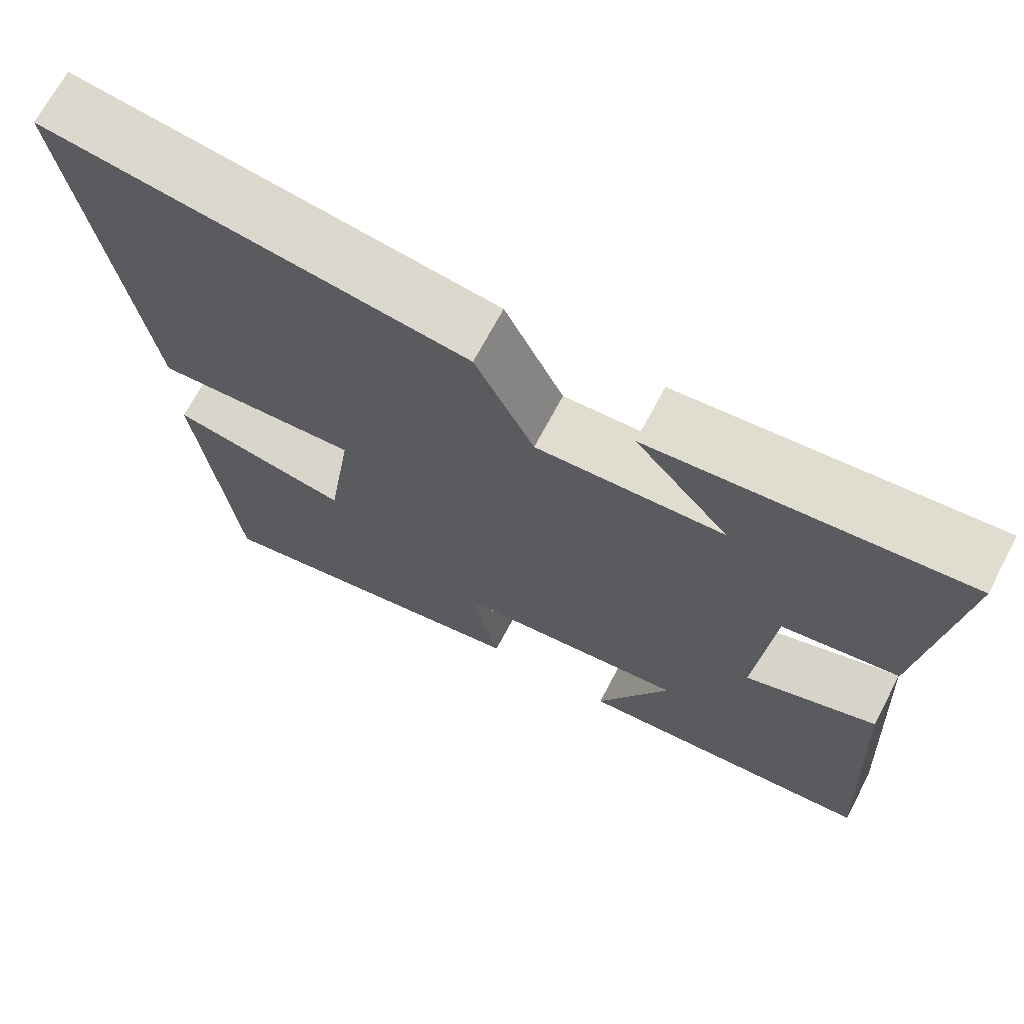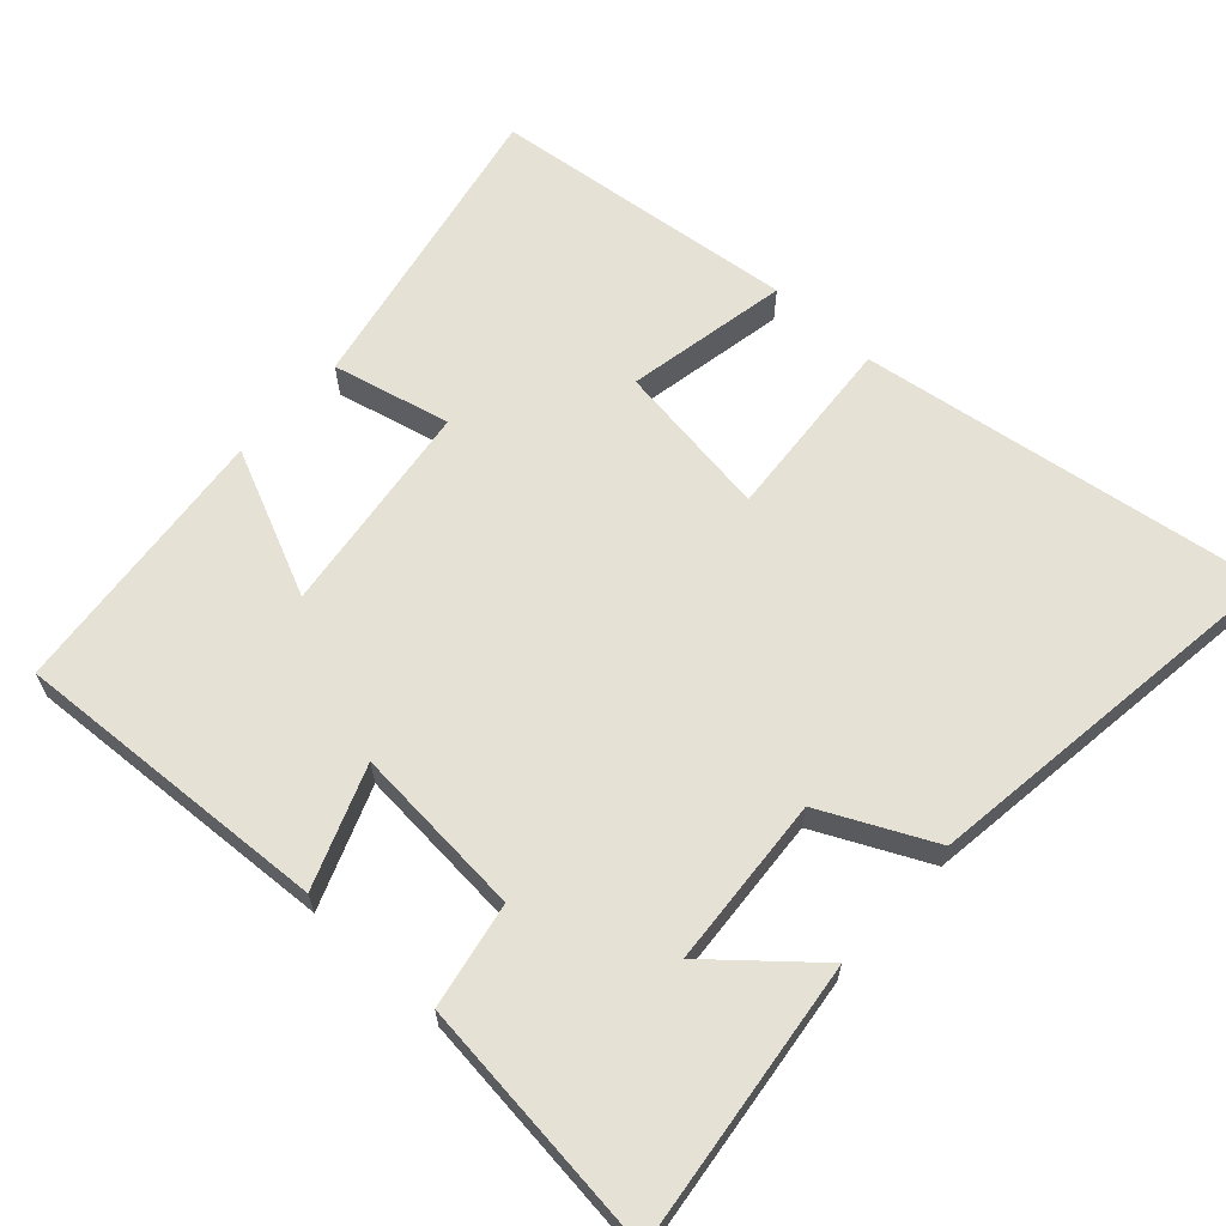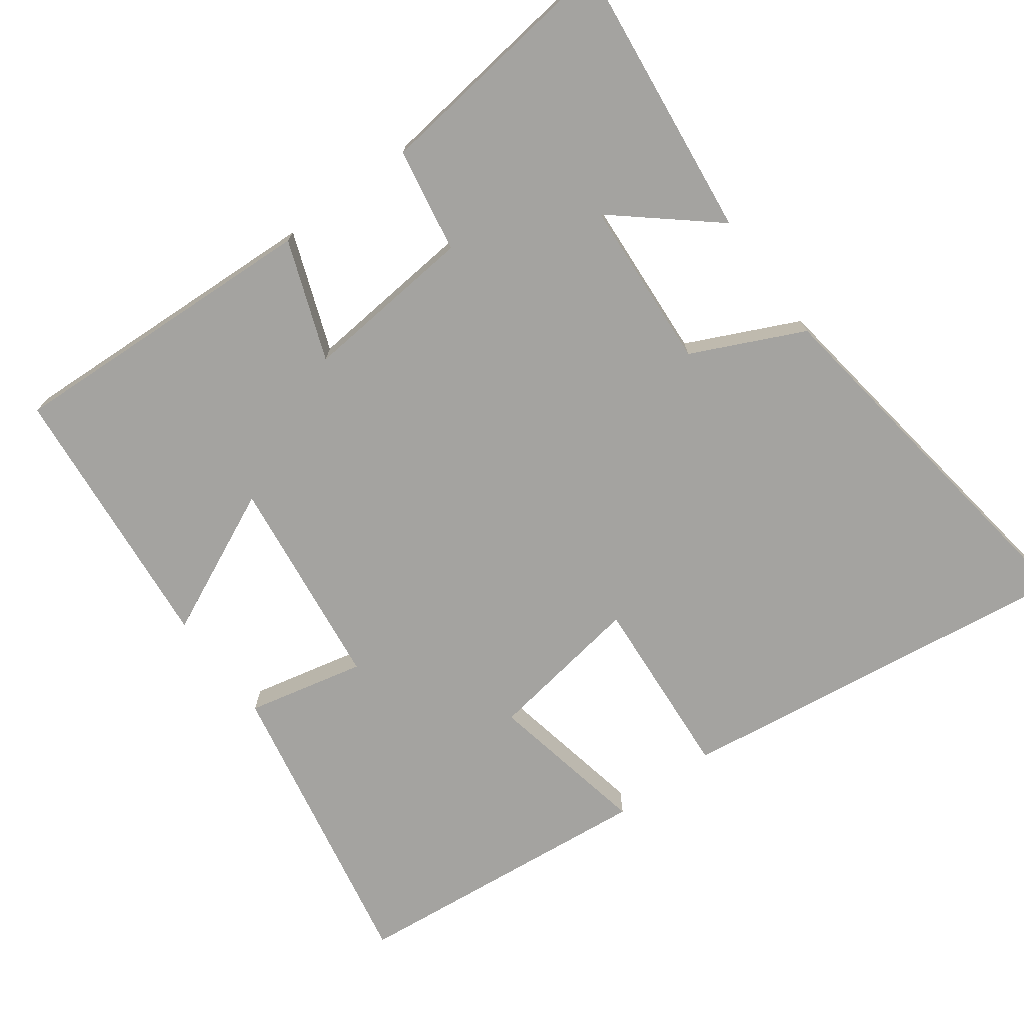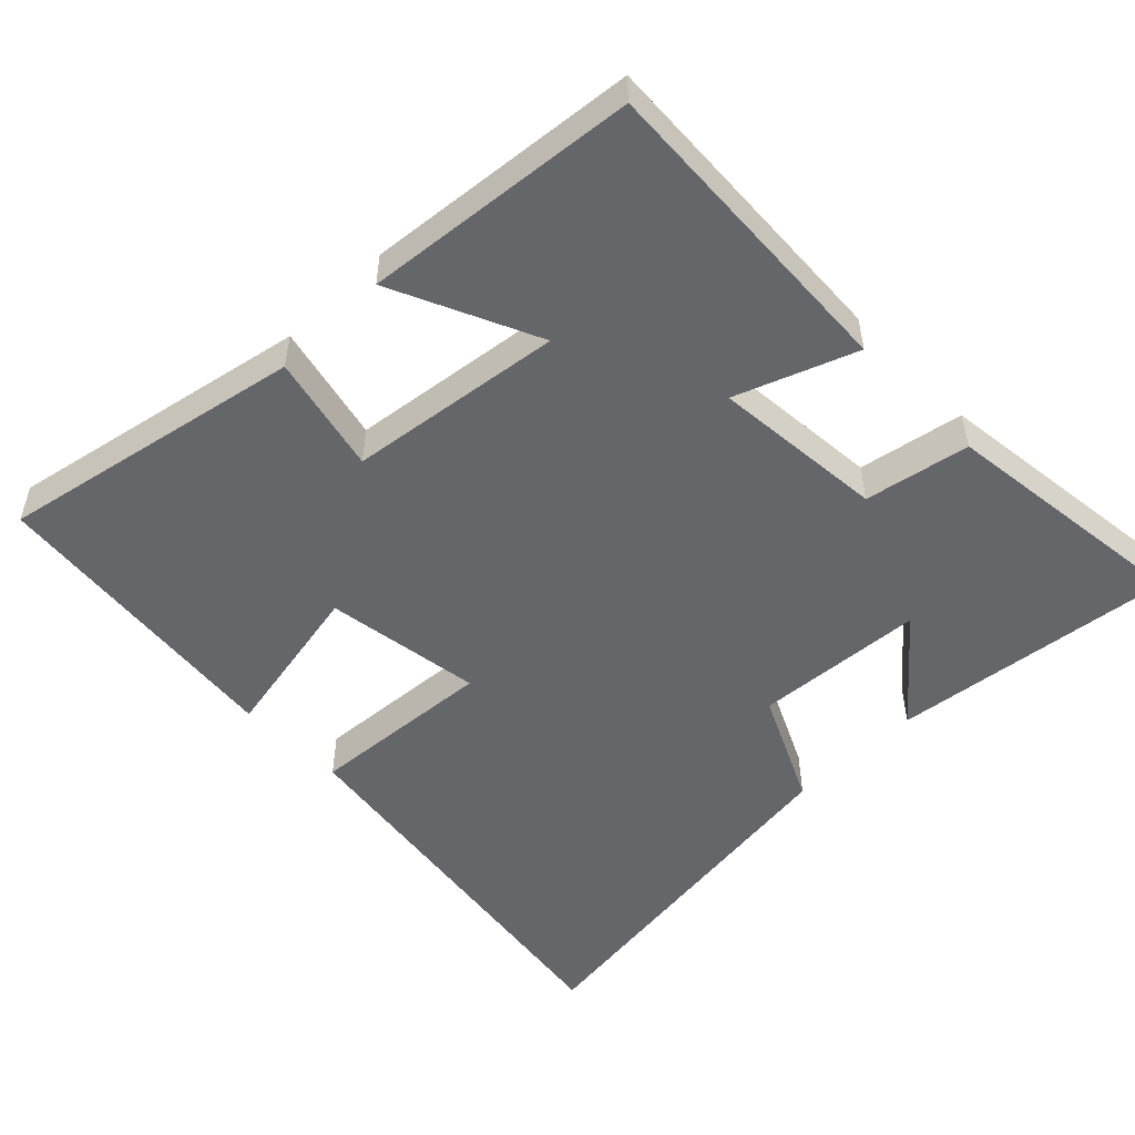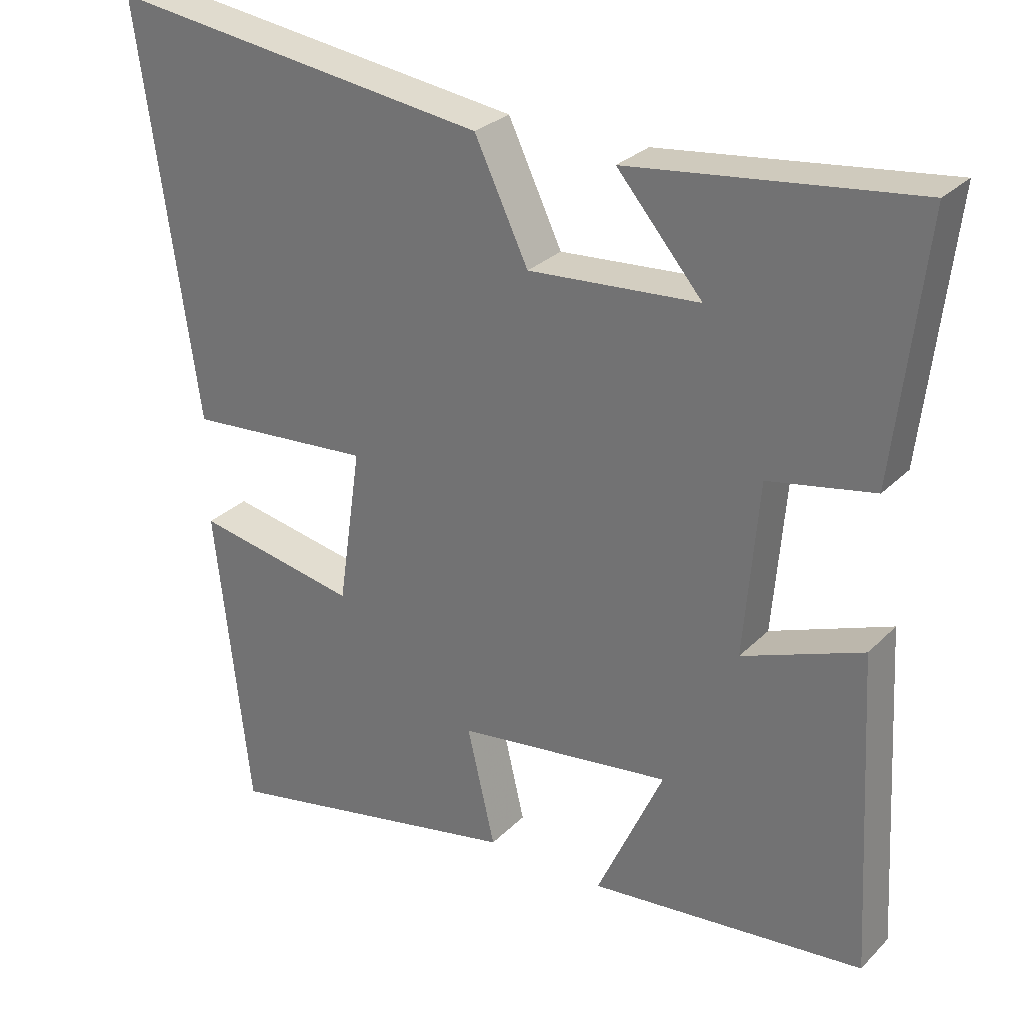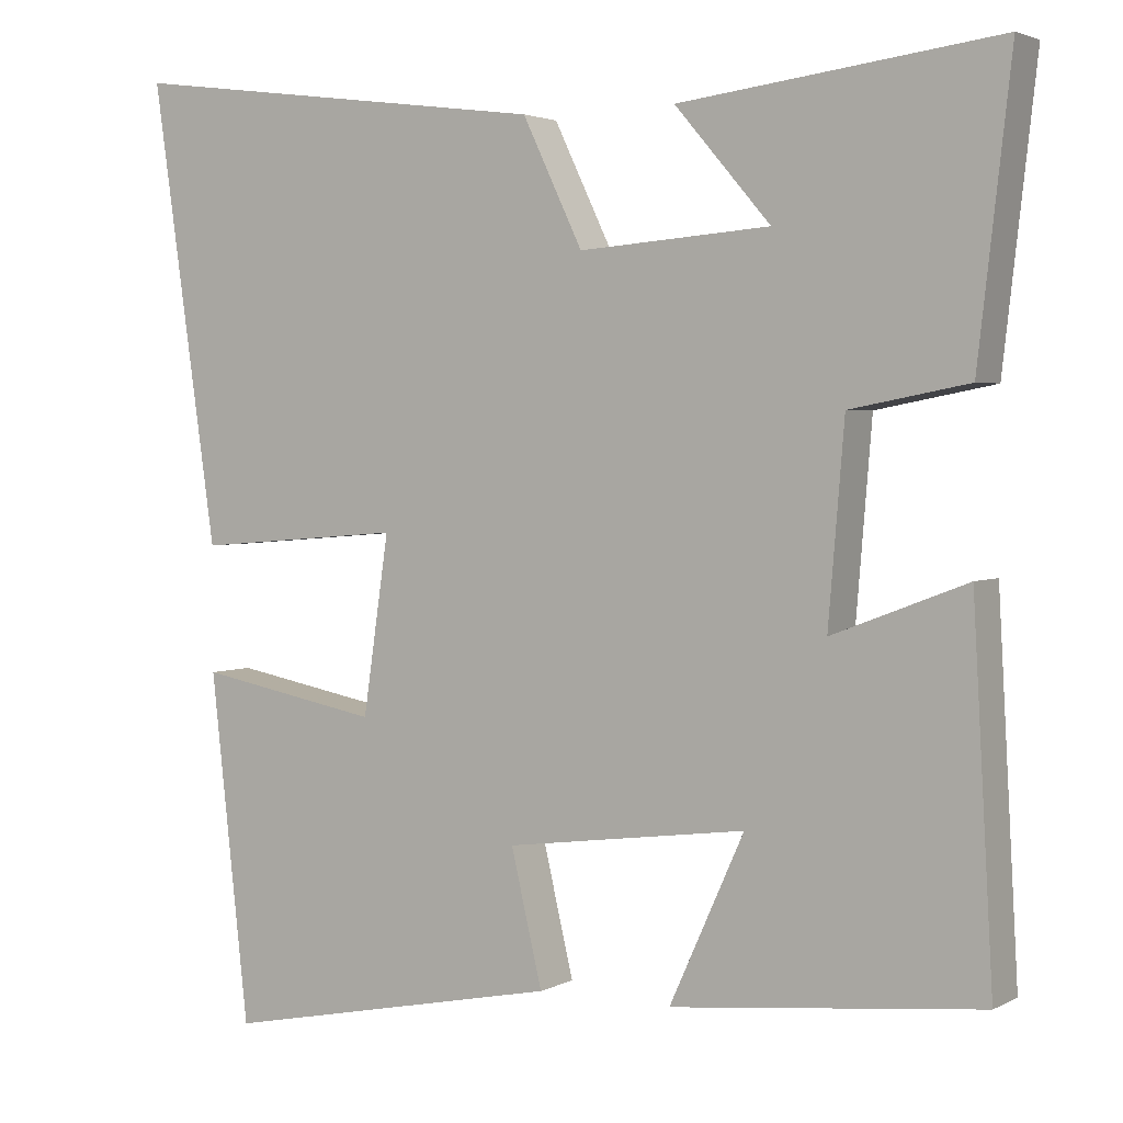
<metadata>
{"format":"obj","ext":"obj","renderer":"f3d","projection":"perspective","resolution":1024,"background":"white","views":[{"elev":69.7,"azim":-152.1,"up":"+Z"},{"elev":64.1,"azim":-47.6,"up":"+Y"},{"elev":-73.0,"azim":-53.1,"up":"+Y"},{"elev":-51.7,"azim":-135.3,"up":"+Y"},{"elev":28.5,"azim":-145.2,"up":"+Z"},{"elev":2.8,"azim":-148.9,"up":"+Z"}]}
</metadata>
<code>
v -0.525 0.07 -0.46
v -0.5 0.07 -0.014
v -0.333 0.07 -0.078
v -0.353 0.07 0.164
v -0.5 0.07 0.192
v -0.541 0.07 0.549
v -0.145 0.07 0.5
v -0.264 0.07 0.362
v -0.026 0.07 0.344
v 0.049 0.07 0.5
v 0.582 0.07 0.57
v 0.5 0.07 0.001
v 0.24 0.07 0.022
v 0.272 0.07 -0.198
v 0.5 0.07 -0.155
v 0.452 0.07 -0.586
v 0.027 0.07 -0.5
v 0.066 0.07 -0.335
v -0.234 0.07 -0.295
v -0.141 0.07 -0.5
v -0.525 0 -0.46
v -0.5 0 -0.014
v -0.333 0 -0.078
v -0.353 0 0.164
v -0.5 0 0.192
v -0.541 0 0.549
v -0.145 0 0.5
v -0.264 0 0.362
v -0.026 0 0.344
v 0.049 0 0.5
v 0.582 0 0.57
v 0.5 0 0.001
v 0.24 0 0.022
v 0.272 0 -0.198
v 0.5 0 -0.155
v 0.452 0 -0.586
v 0.027 0 -0.5
v 0.066 0 -0.335
v -0.234 0 -0.295
v -0.141 0 -0.5
f 1 2 3
f 20 1 3
f 19 20 3
f 18 19 3 4
f 16 17 18
f 15 16 18
f 14 15 18
f 13 14 18 4
f 11 12 13
f 10 11 13
f 9 10 13
f 8 9 13 4
f 5 6 7 8
f 4 5 8
f 23 22 21
f 23 21 40
f 23 40 39
f 24 23 39 38
f 38 37 36
f 38 36 35
f 38 35 34
f 24 38 34 33
f 33 32 31
f 33 31 30
f 33 30 29
f 24 33 29 28
f 28 27 26 25
f 28 25 24
f 1 21 22 2
f 2 22 23 3
f 3 23 24 4
f 4 24 25 5
f 5 25 26 6
f 6 26 27 7
f 7 27 28 8
f 8 28 29 9
f 9 29 30 10
f 10 30 31 11
f 11 31 32 12
f 12 32 33 13
f 13 33 34 14
f 14 34 35 15
f 15 35 36 16
f 16 36 37 17
f 17 37 38 18
f 18 38 39 19
f 19 39 40 20
f 20 40 21 1

</code>
